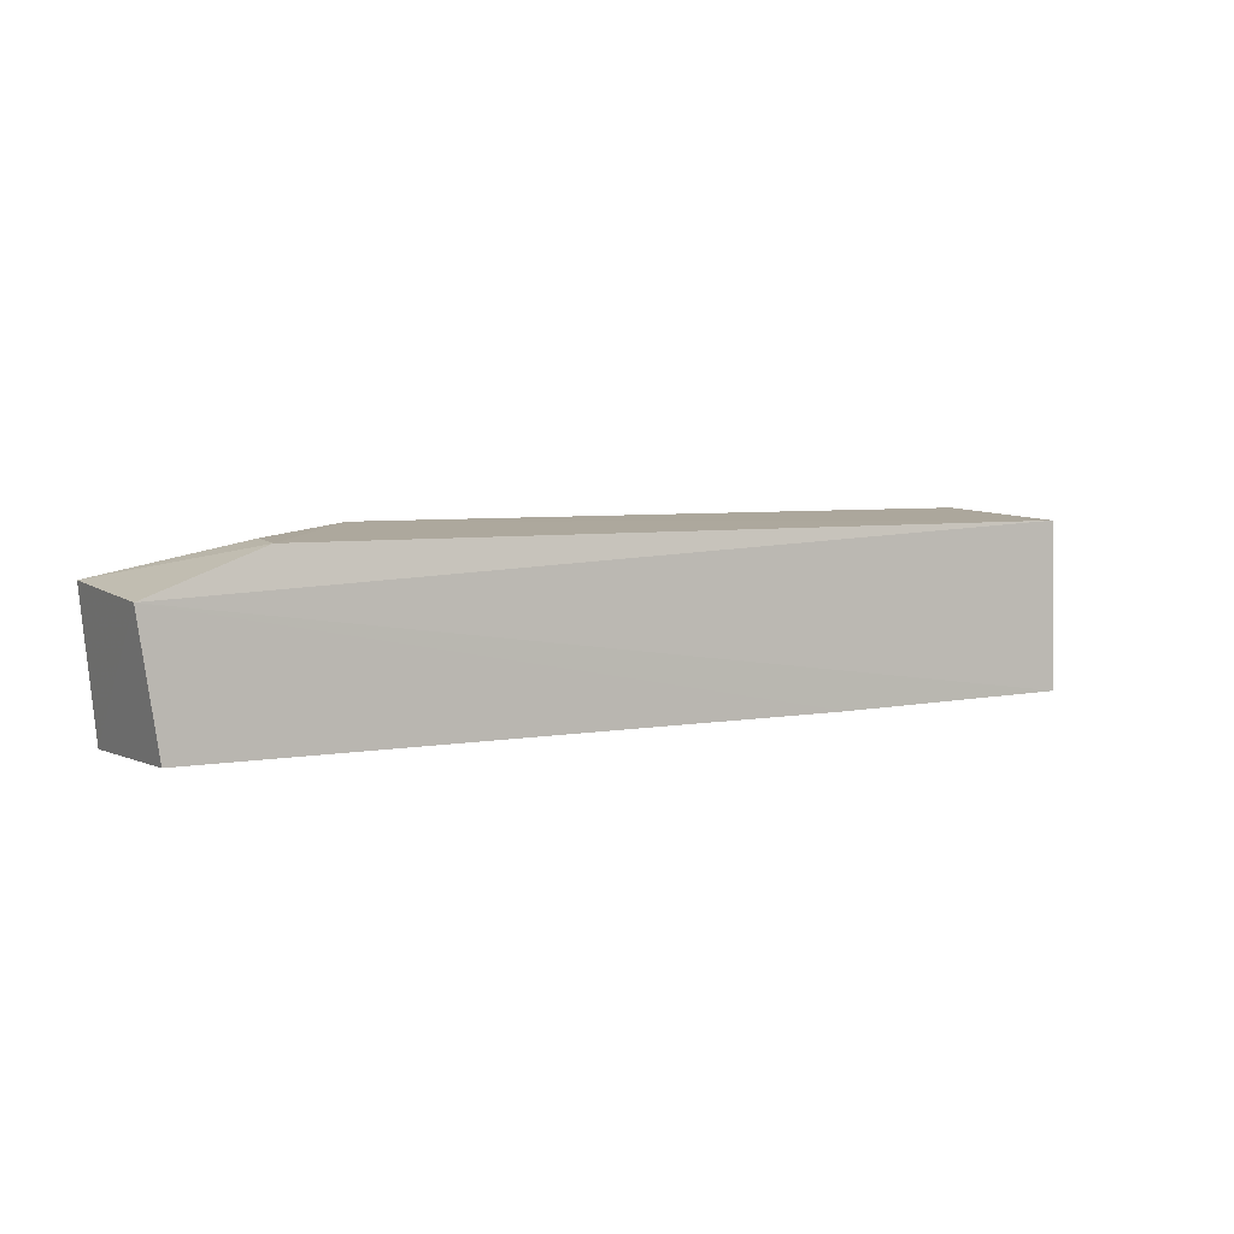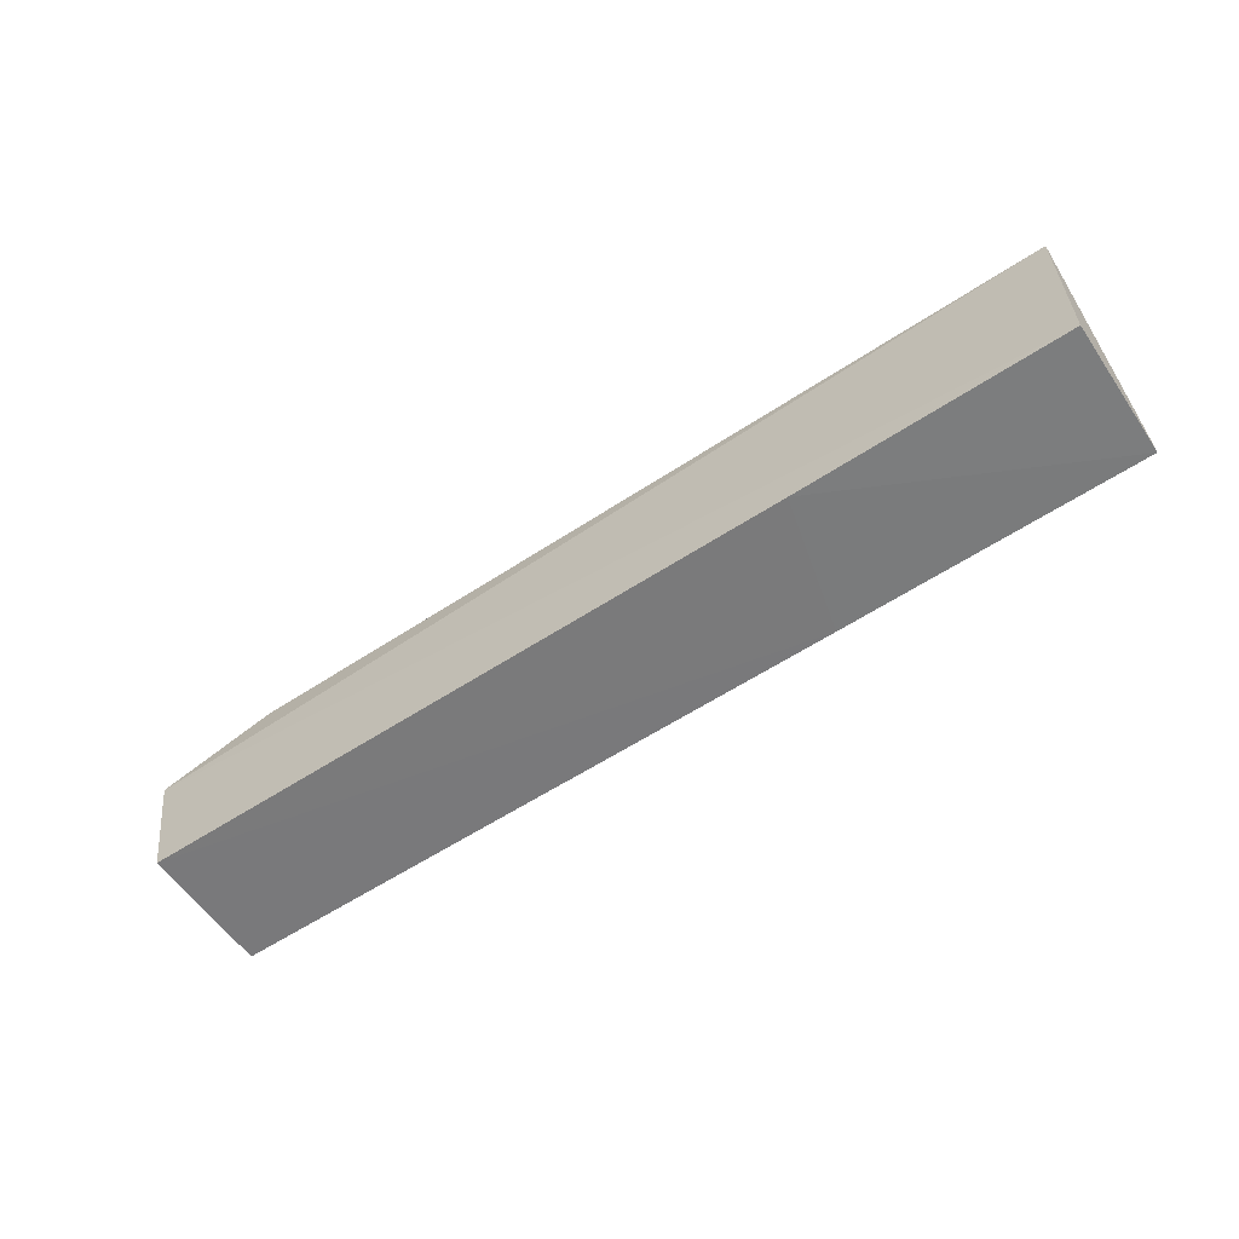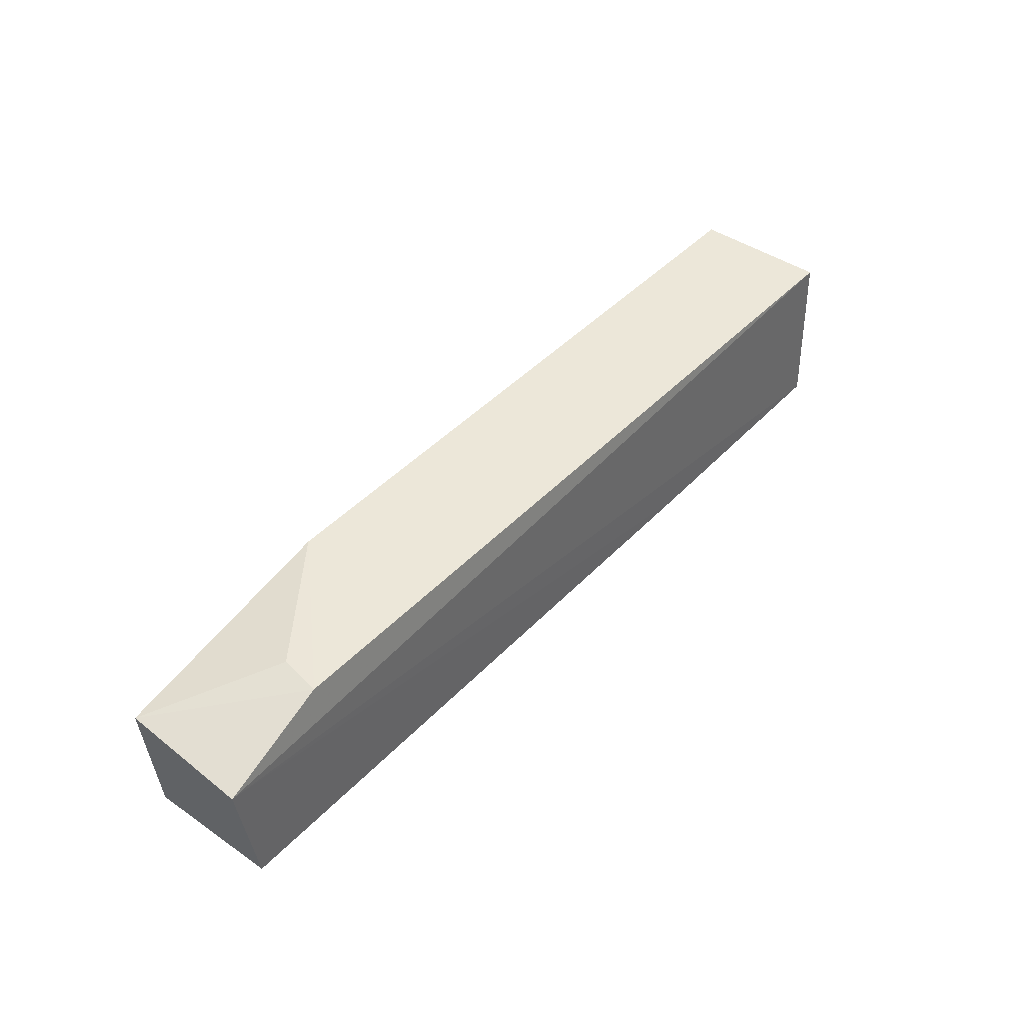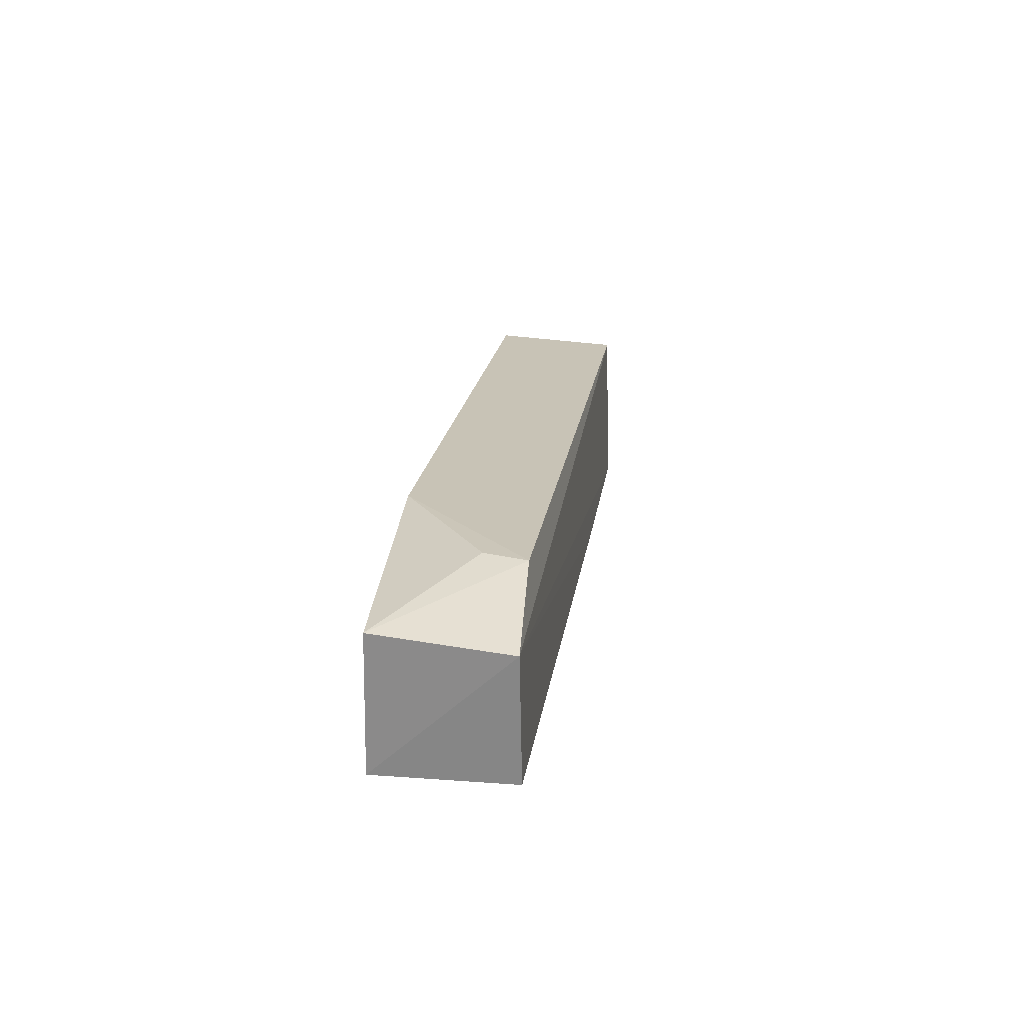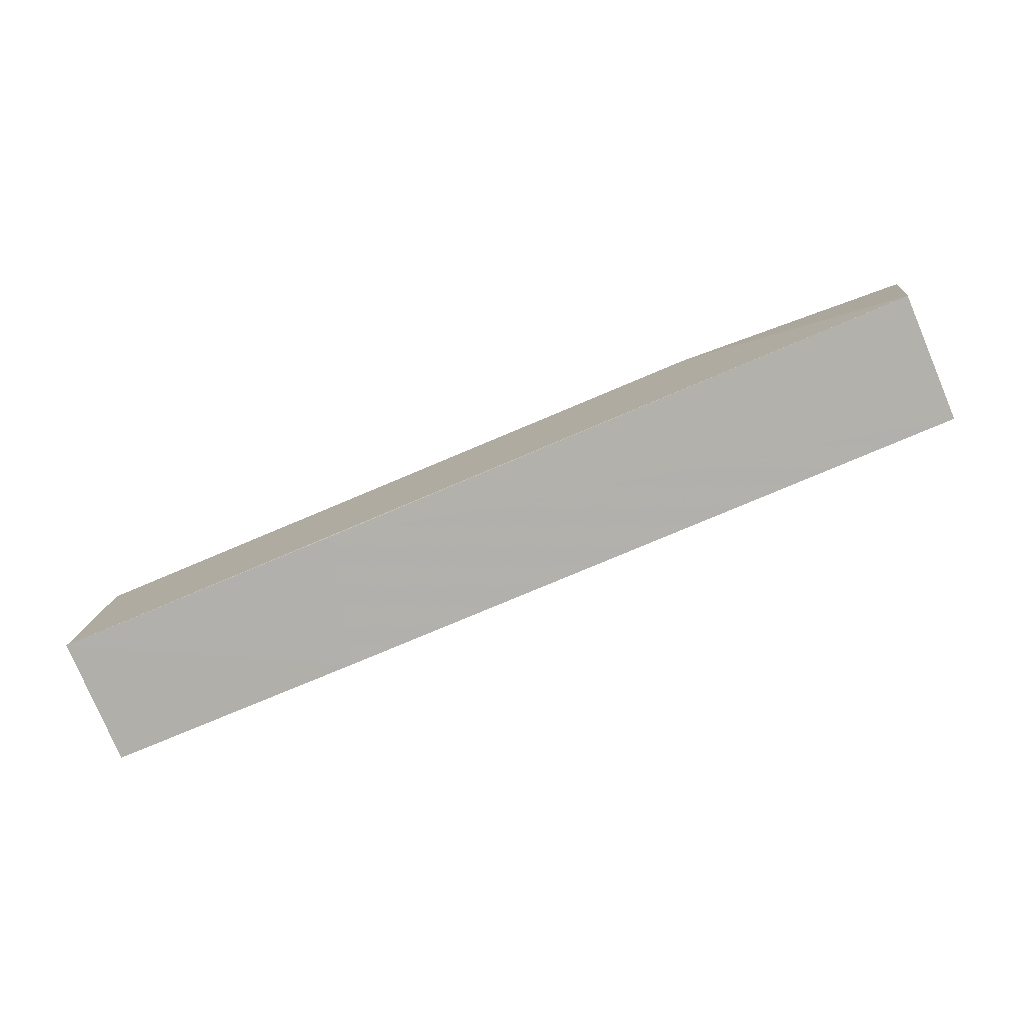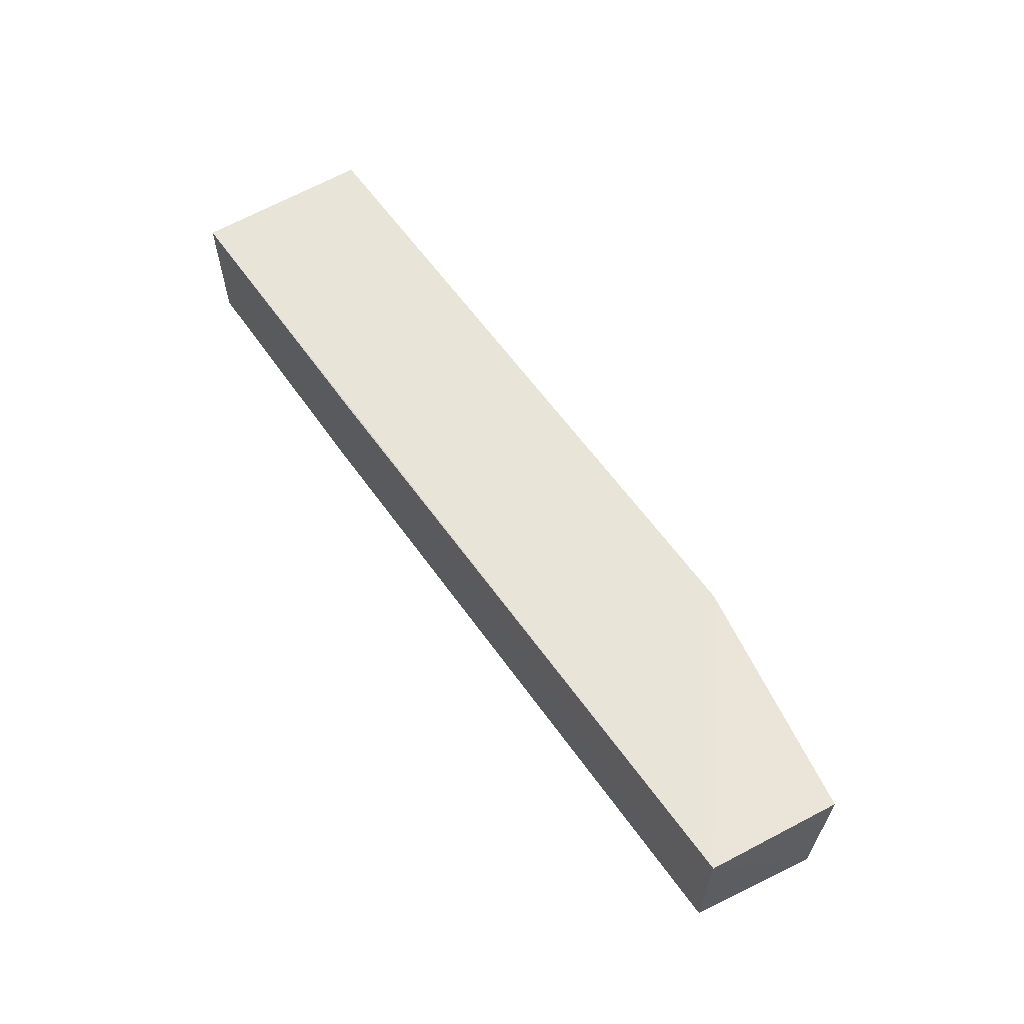
<metadata>
{"format":"obj","ext":"obj","renderer":"f3d","projection":"perspective","resolution":1024,"background":"white","views":[{"elev":3.1,"azim":-33.8,"up":"+Z"},{"elev":-58.0,"azim":33.9,"up":"+Z"},{"elev":42.4,"azim":-50.6,"up":"+Z"},{"elev":17.4,"azim":-82.6,"up":"+Z"},{"elev":-78.9,"azim":-157.1,"up":"+Z"},{"elev":59.6,"azim":-125.7,"up":"+Y"}]}
</metadata>
<code>
v 0.001824 0.0004355 0.04368
v 0.004984 -0.02787 0.04104
v 0.005033 -5.027e-05 0.004665
v -0.195 8.873e-05 0.002484
v -0.1745 -0.02735 0.03809
v -0.1472 0.0005141 0.04133
v -0.05217 -0.02867 0.00356
v -0.1987 -0.0008894 0.03168
v 0.005021 -0.02863 0.004796
v -0.1993 -0.02869 0.02897
v -0.05932 -9.78e-05 0.00364
v -0.1733 -0.01842 0.0388
v -0.1949 -0.02864 0.002203
f 1 2 3
f 1 3 4
f 6 5 2
f 6 2 1
f 6 1 4
f 8 6 4
f 9 7 3
f 9 3 2
f 10 2 5
f 10 8 4
f 10 5 8
f 10 9 2
f 10 7 9
f 11 4 3
f 11 3 7
f 12 8 5
f 12 5 6
f 12 6 8
f 13 10 4
f 13 7 10
f 13 11 7
f 13 4 11

</code>
